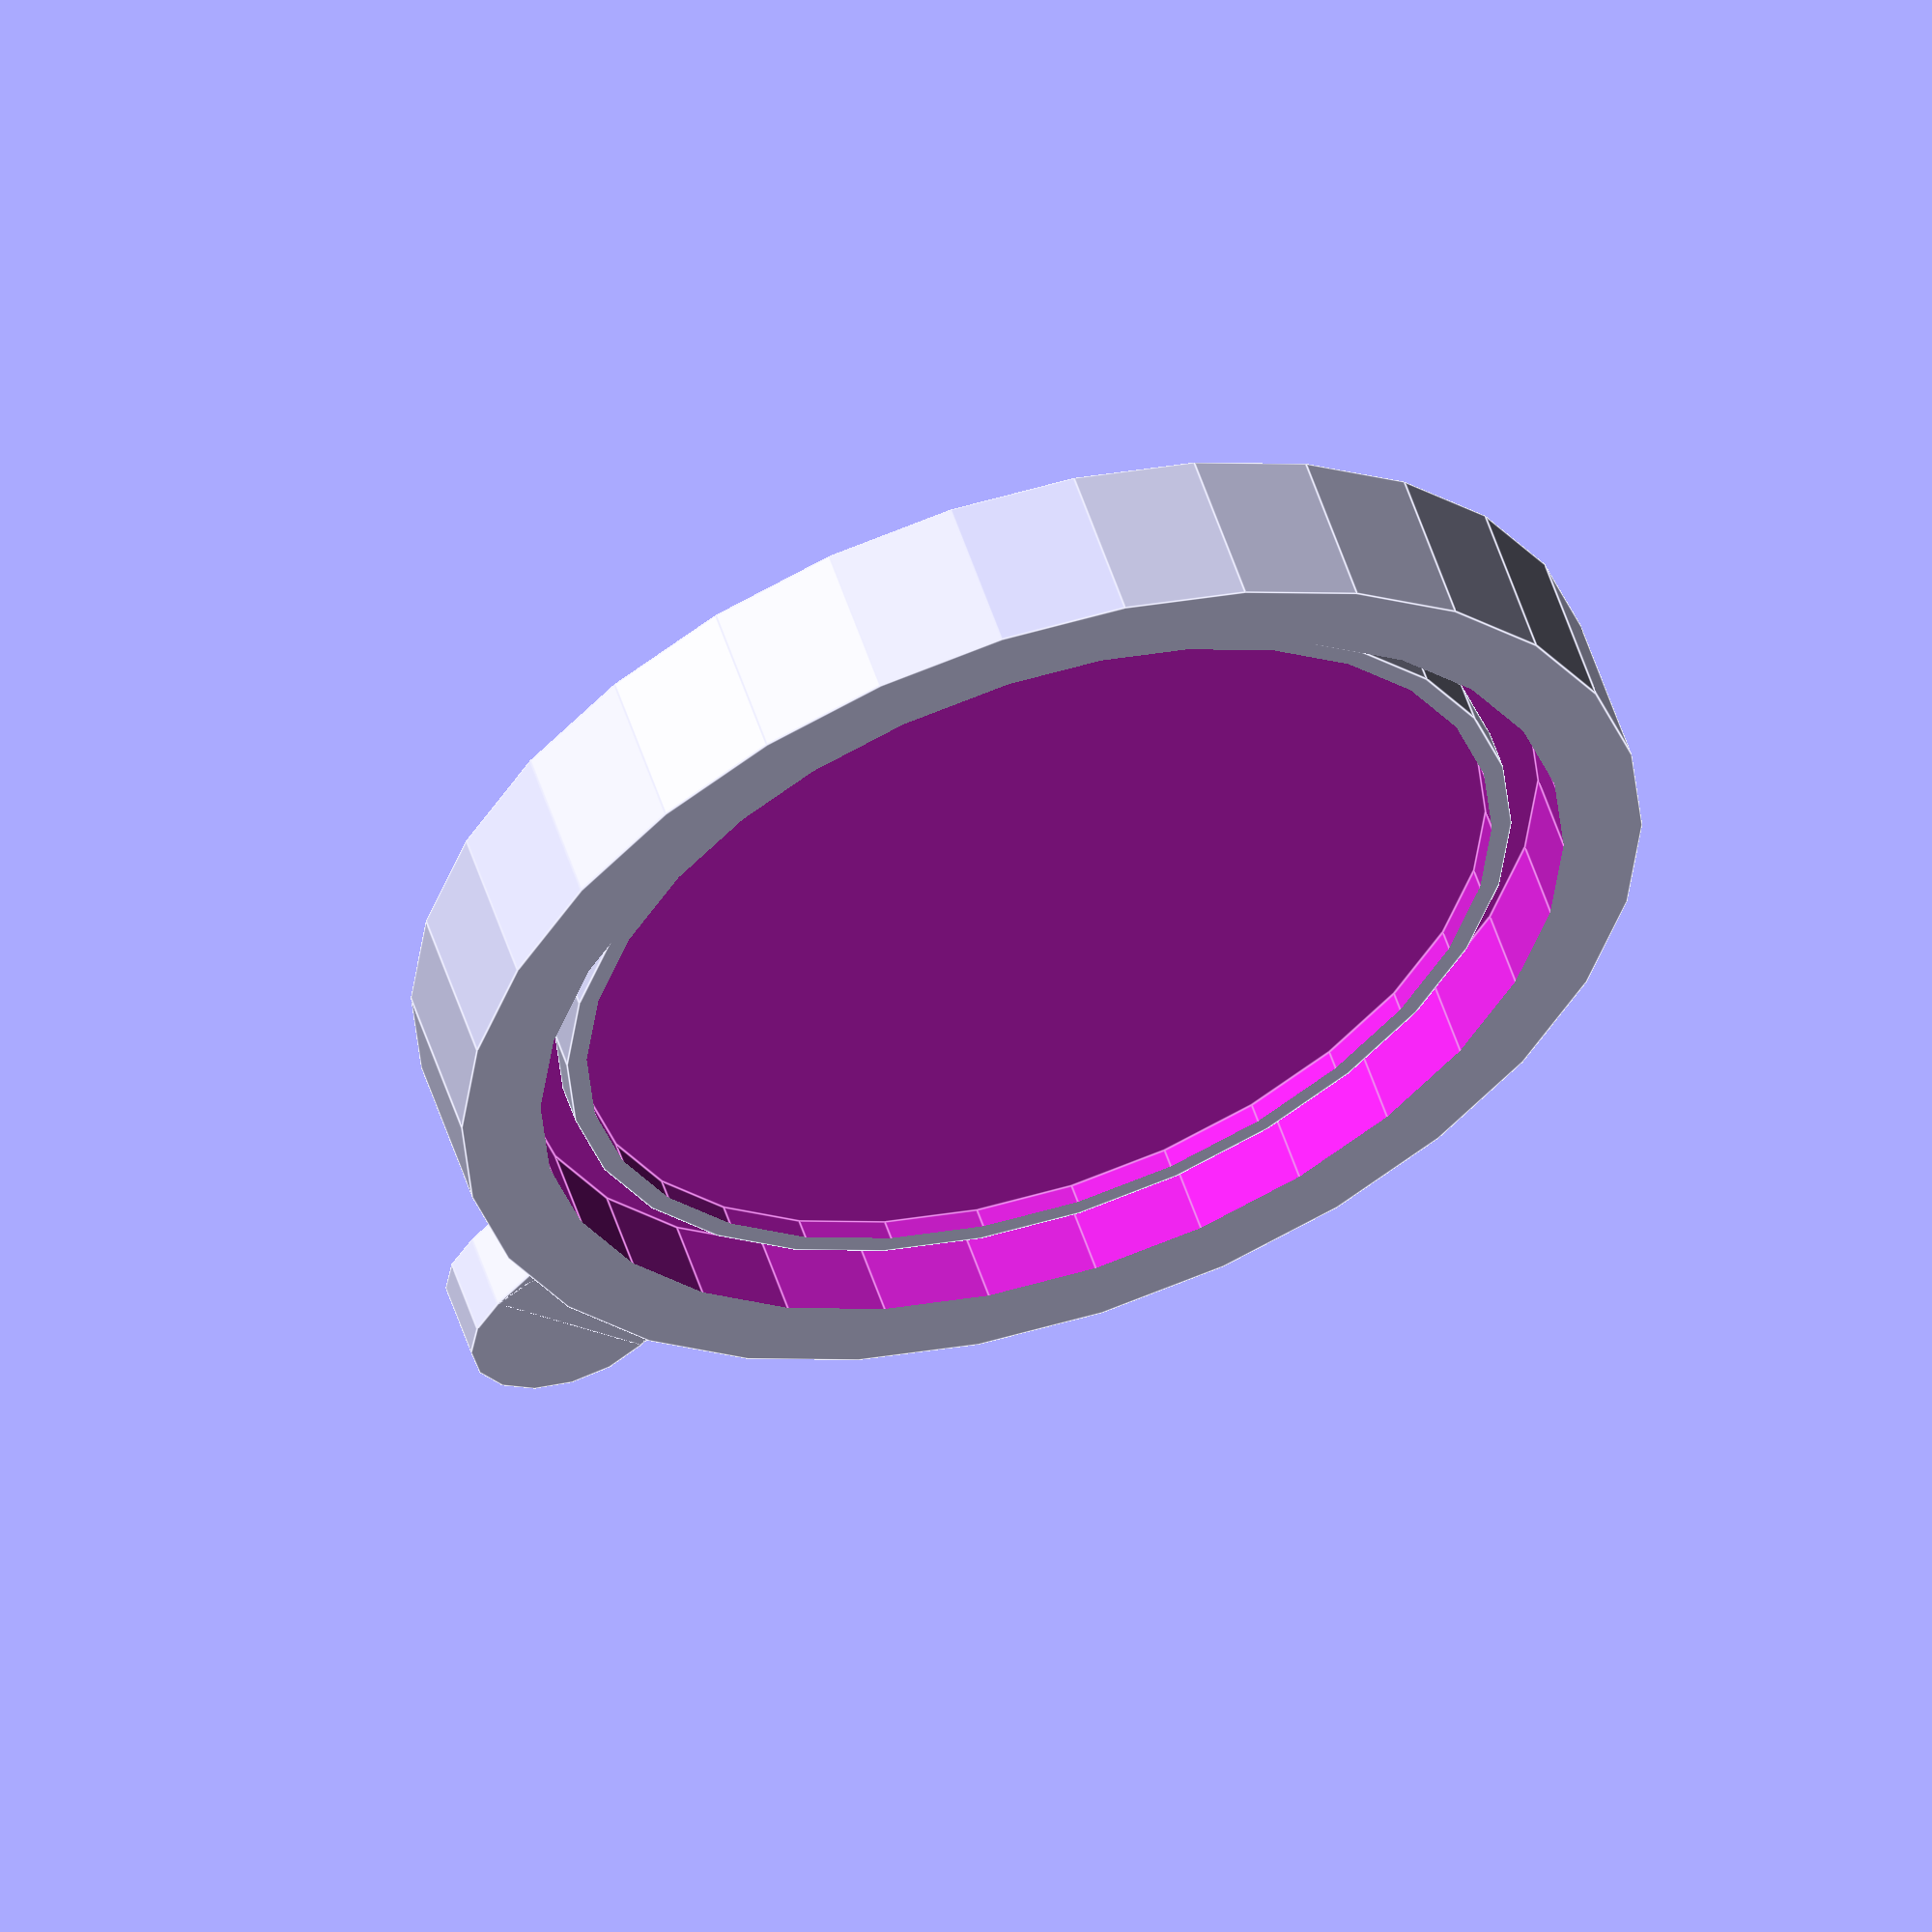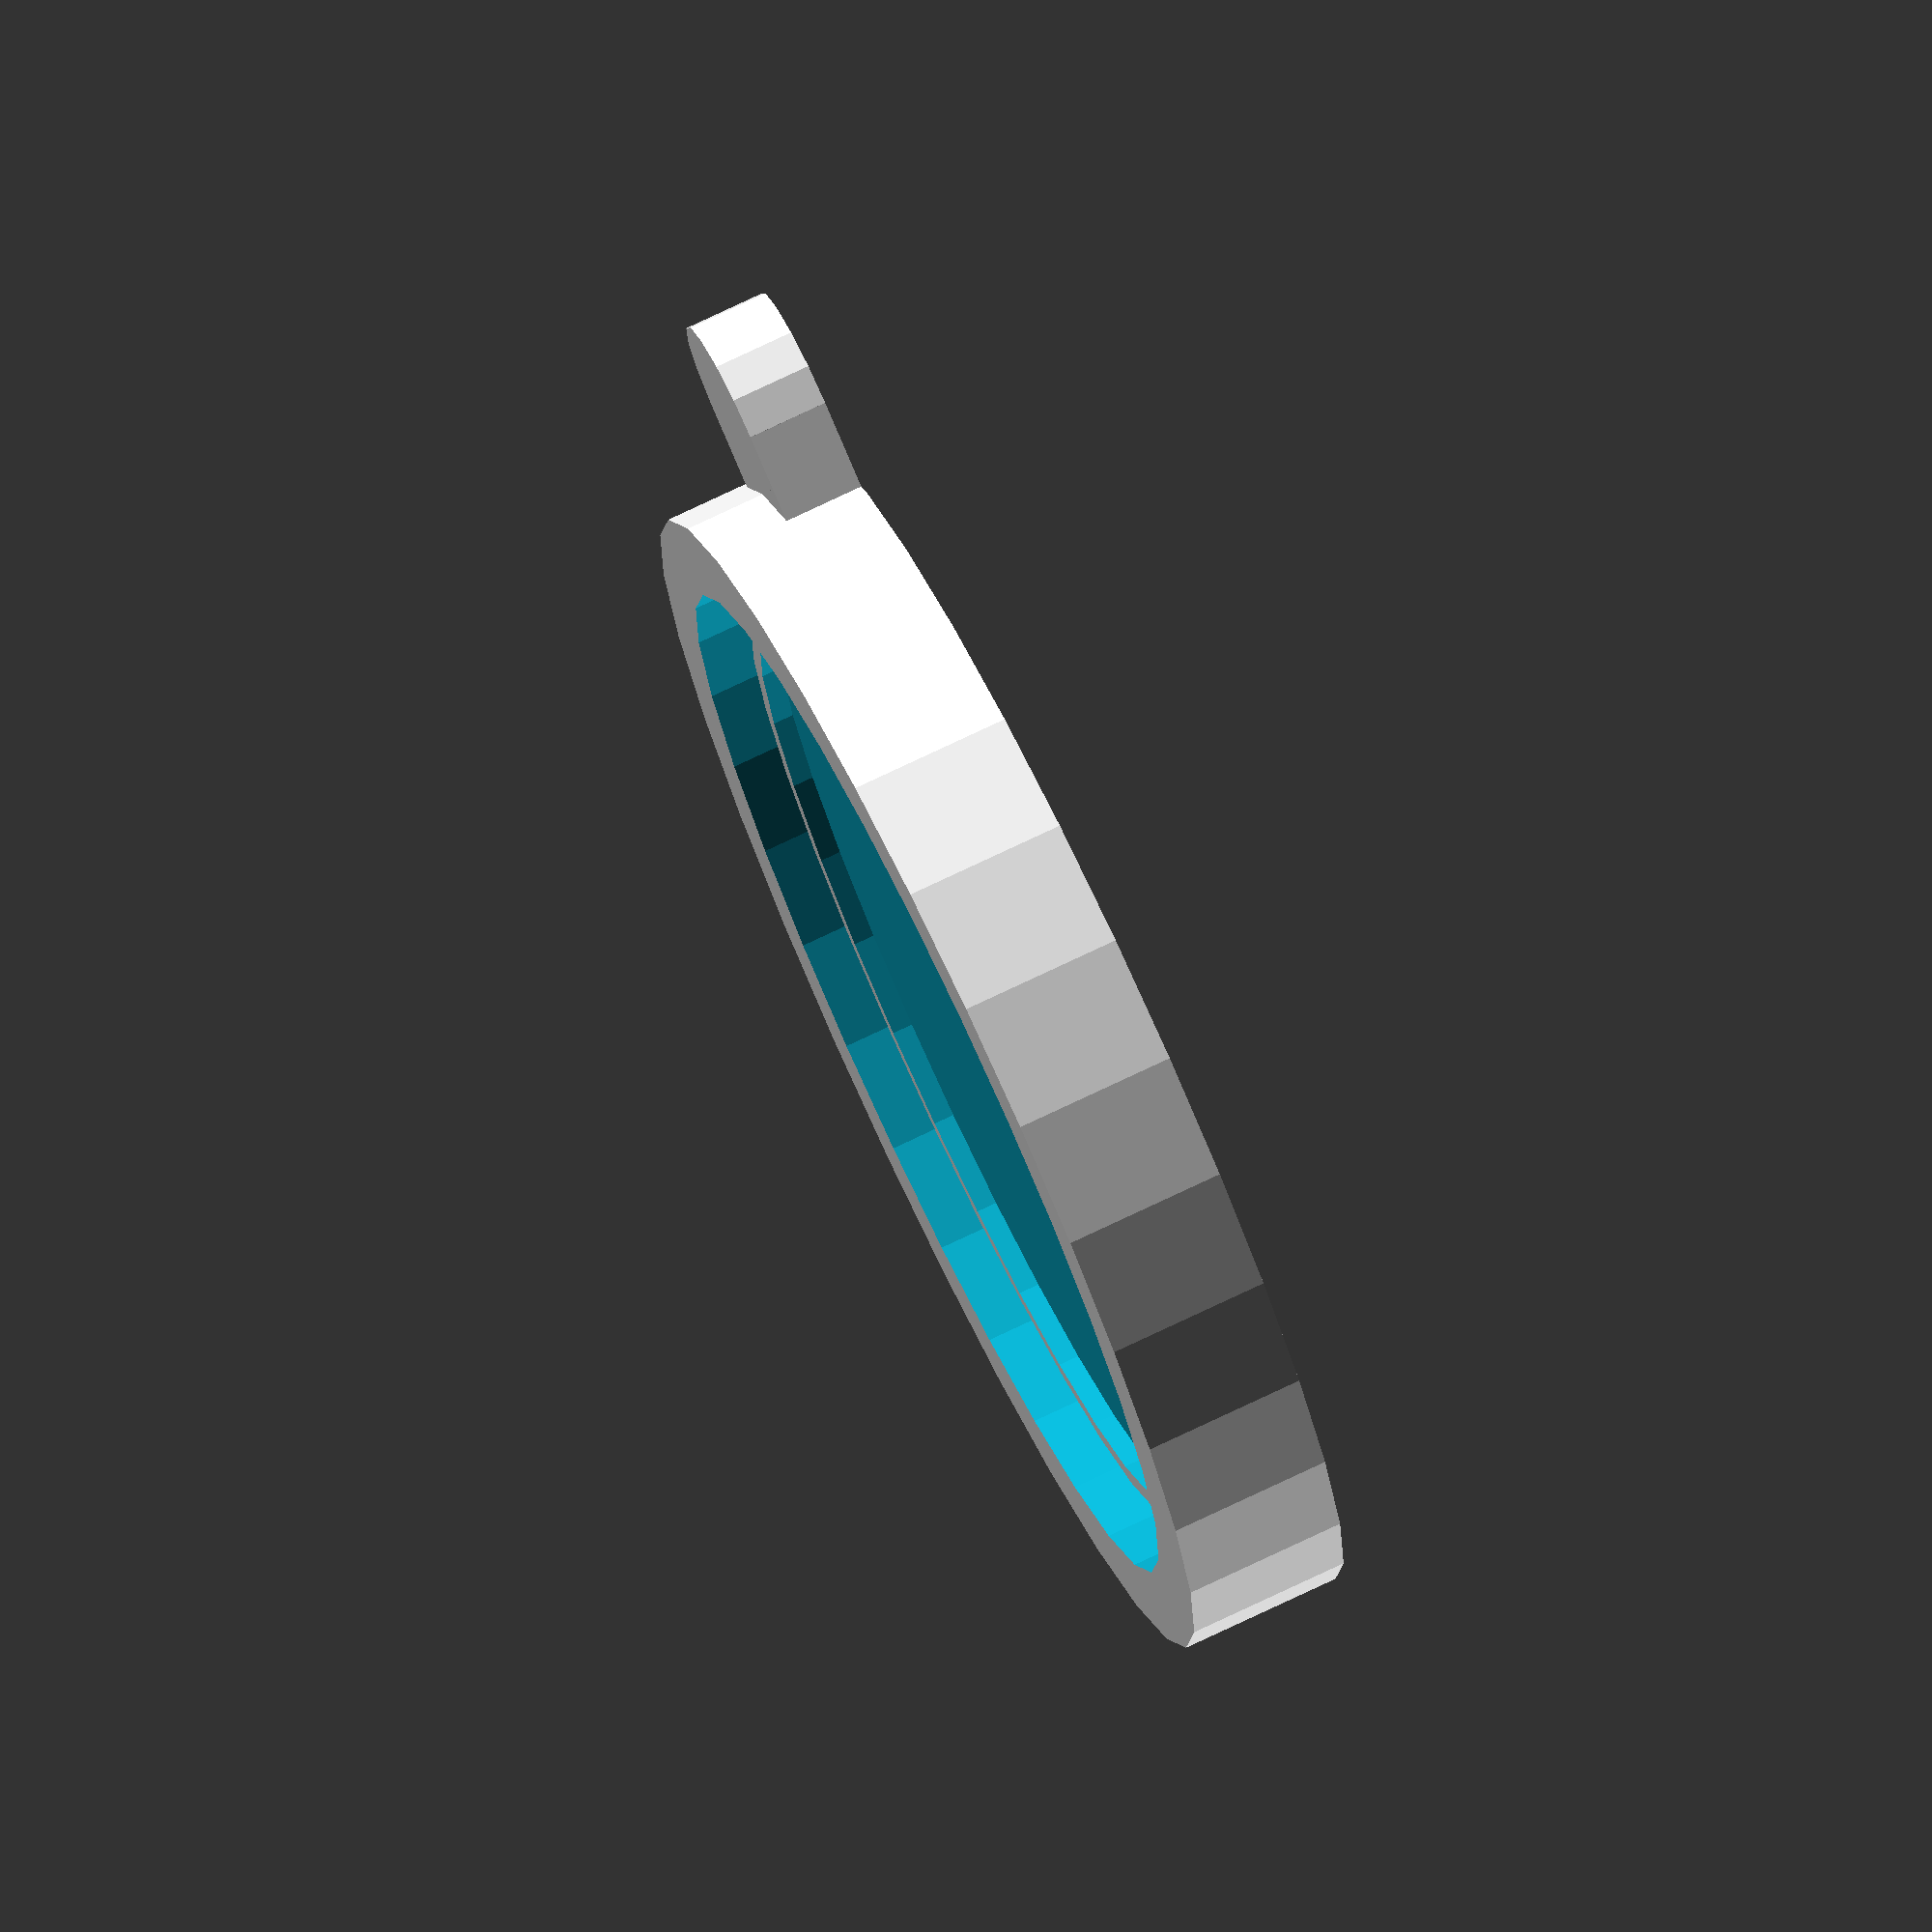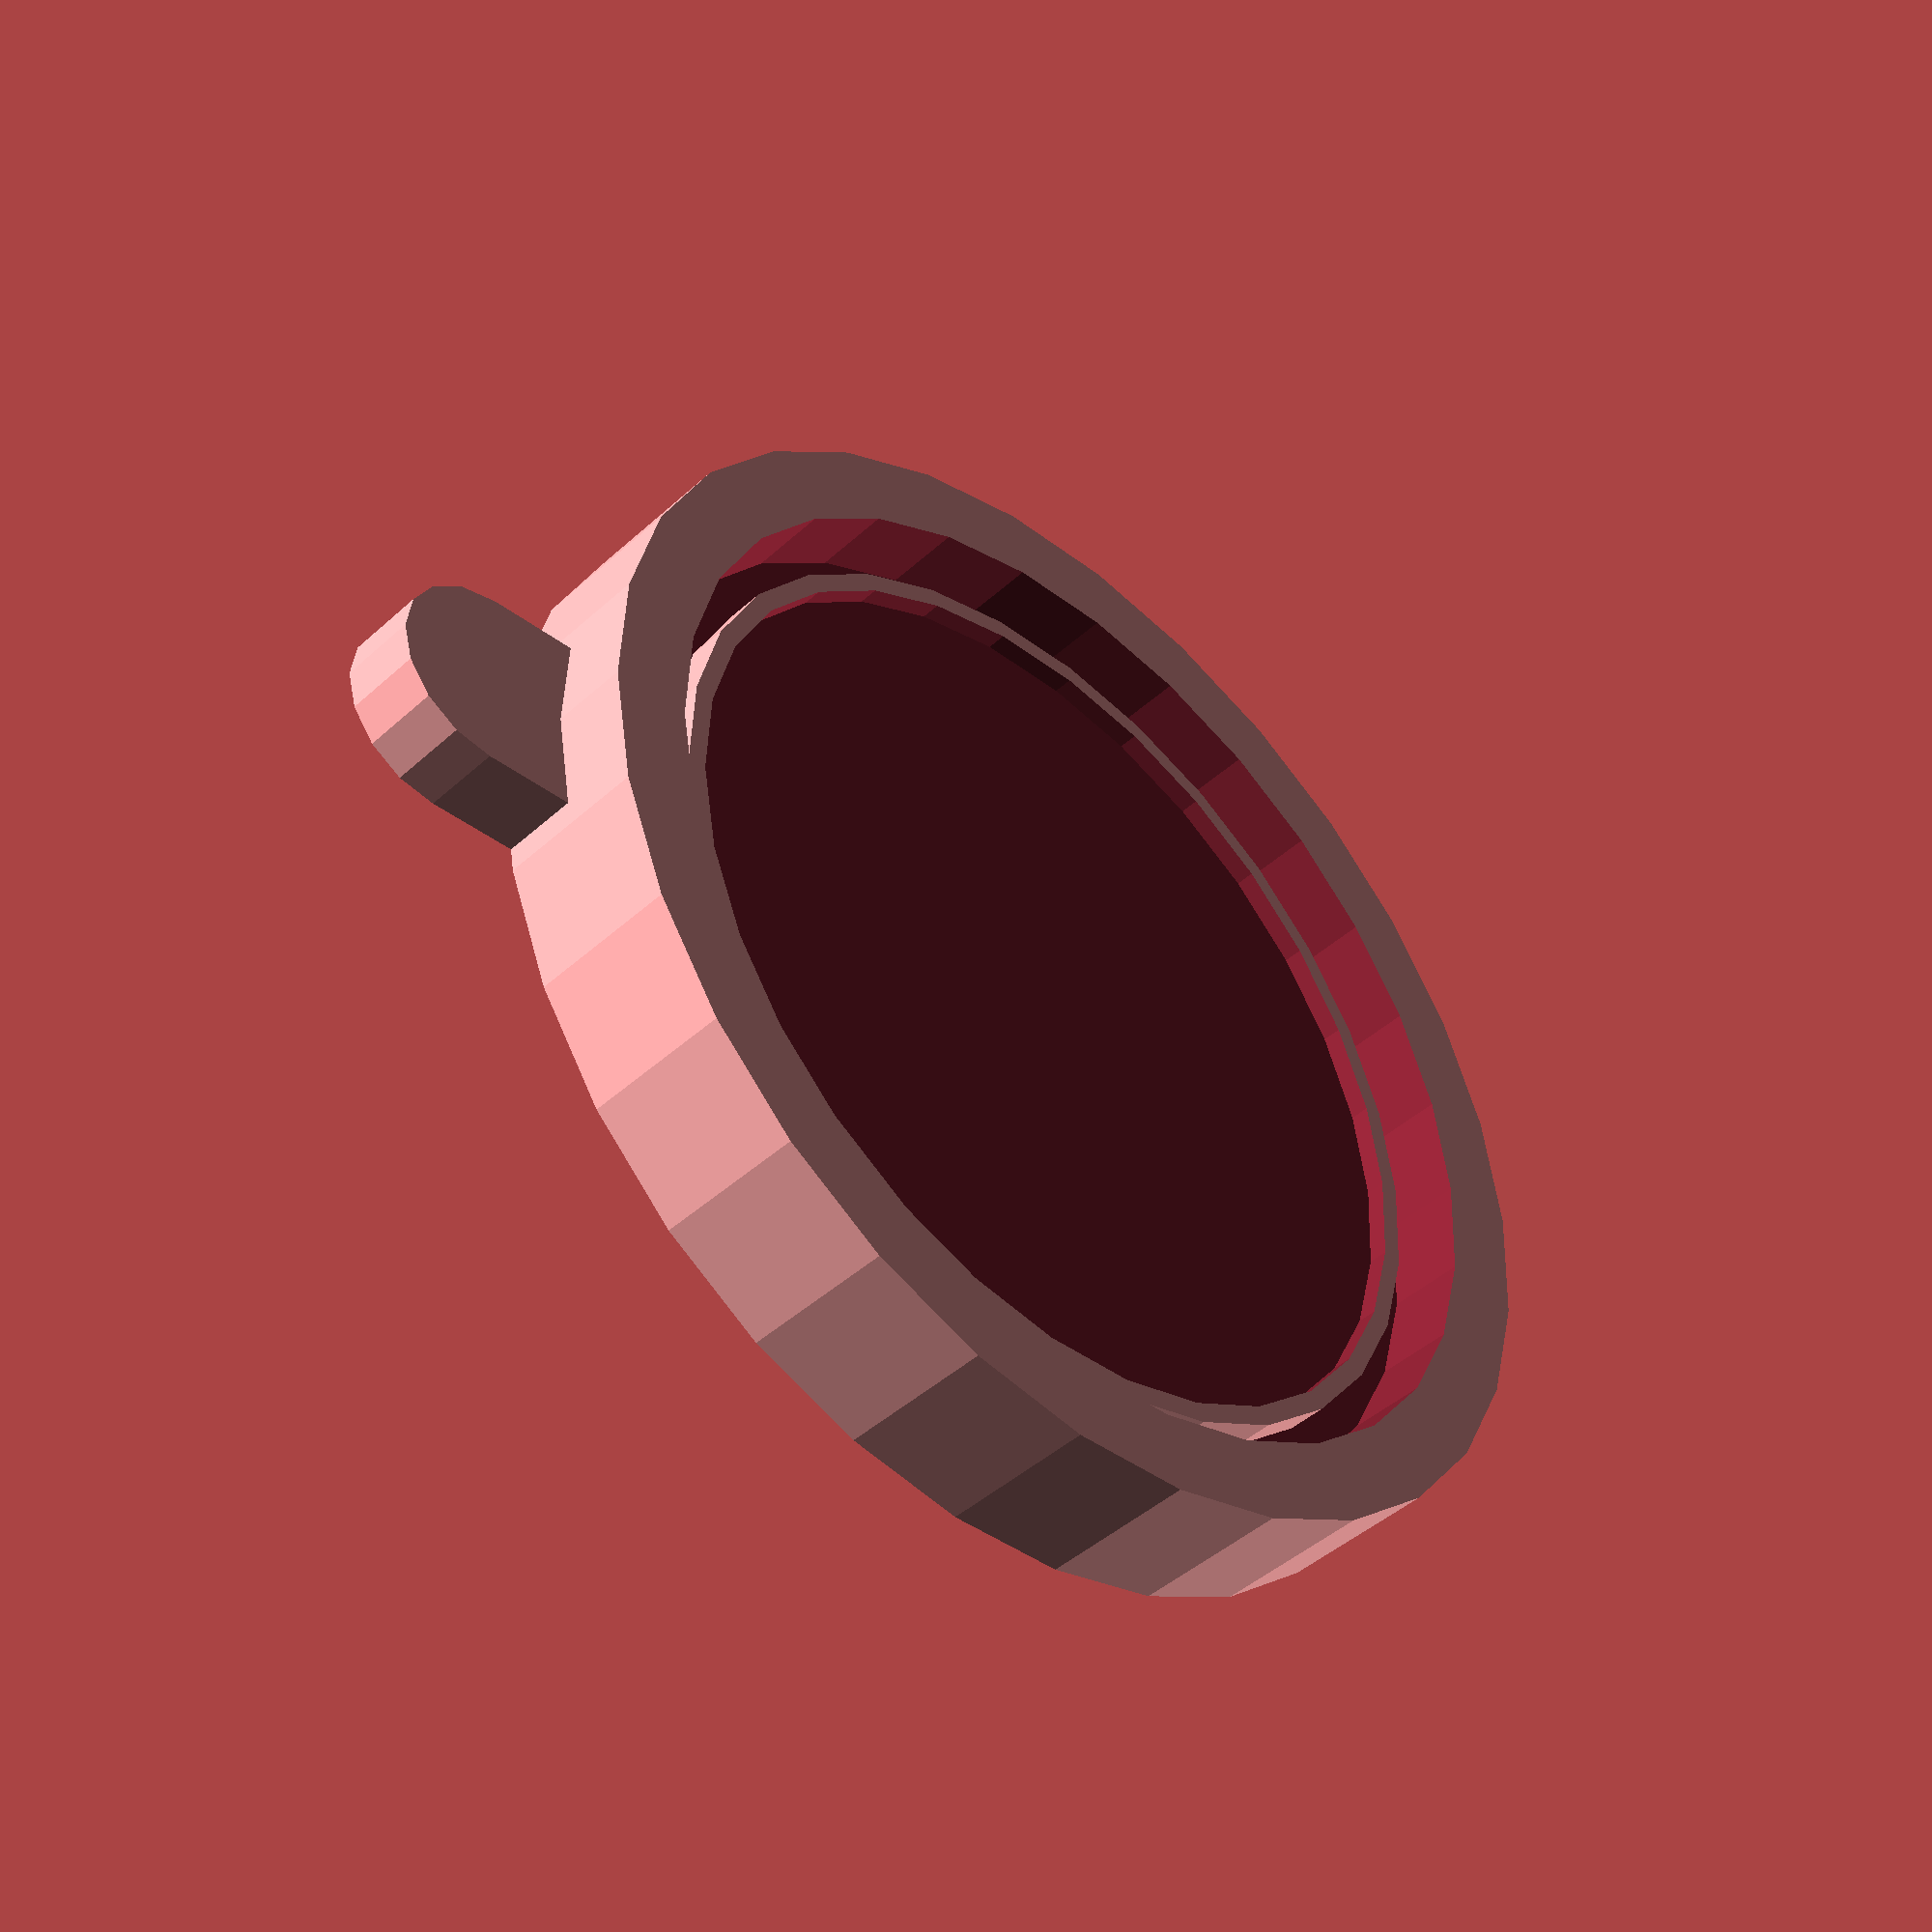
<openscad>
Height=8;
TotalDia=60;
CanDia=52;
TopHeigh=4;
InnerHeight=2;
Rim=2;
InnerDia=CanDia-(Rim*2);

difference()
{
  cylinder(h=Height,d=TotalDia);
  translate([0,0,TopHeigh]) cylinder(h=Height,d=CanDia);
}

difference()
{
  translate([0,0,TopHeigh]) cylinder(h=InnerHeight,d=InnerDia);
  translate([0,0,TopHeigh+1]) cylinder(h=Height,d=InnerDia-2);
}

union() //Tabs
{
  translate([28,-5,0]) cube([6,10,4]);
  translate([34,0,0]) cylinder(h=4,d=10);
}
</openscad>
<views>
elev=124.5 azim=313.1 roll=198.0 proj=o view=edges
elev=104.5 azim=26.4 roll=115.5 proj=o view=wireframe
elev=224.7 azim=356.6 roll=223.5 proj=p view=wireframe
</views>
